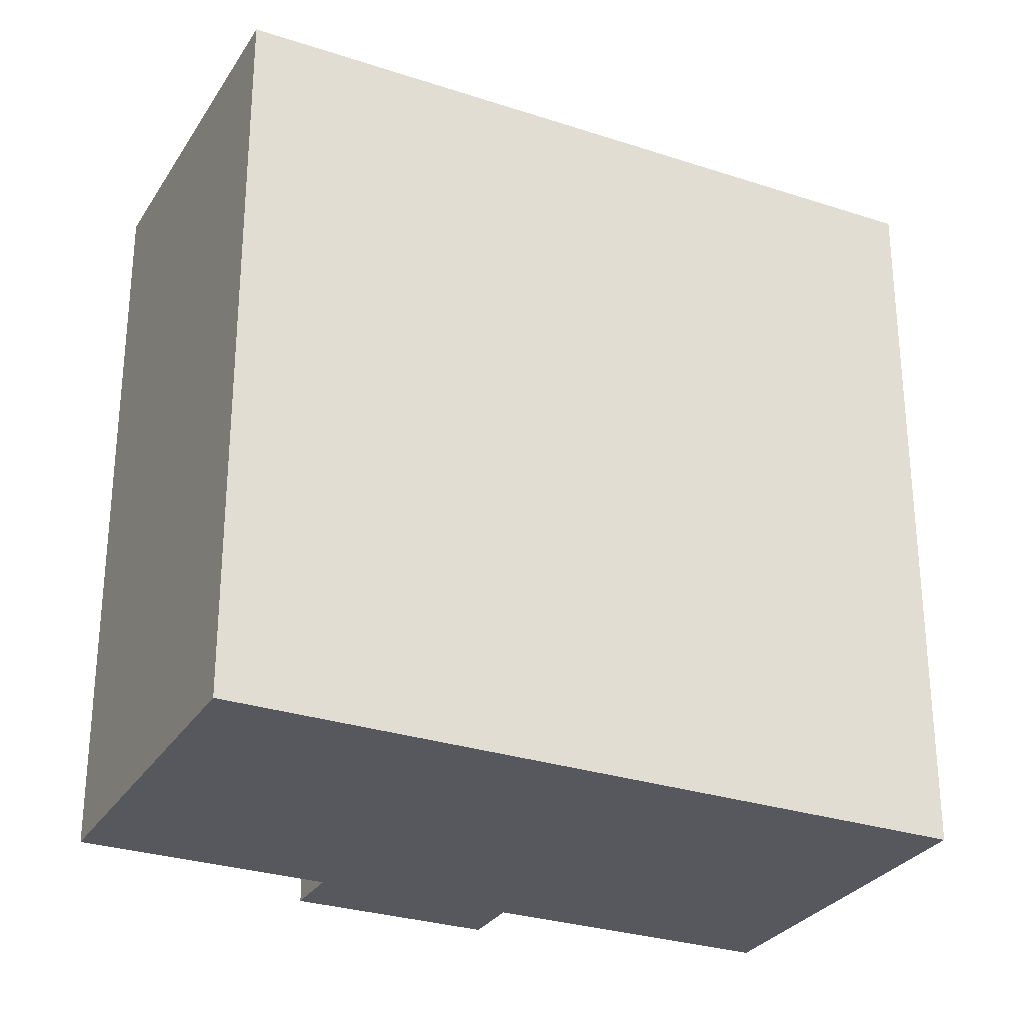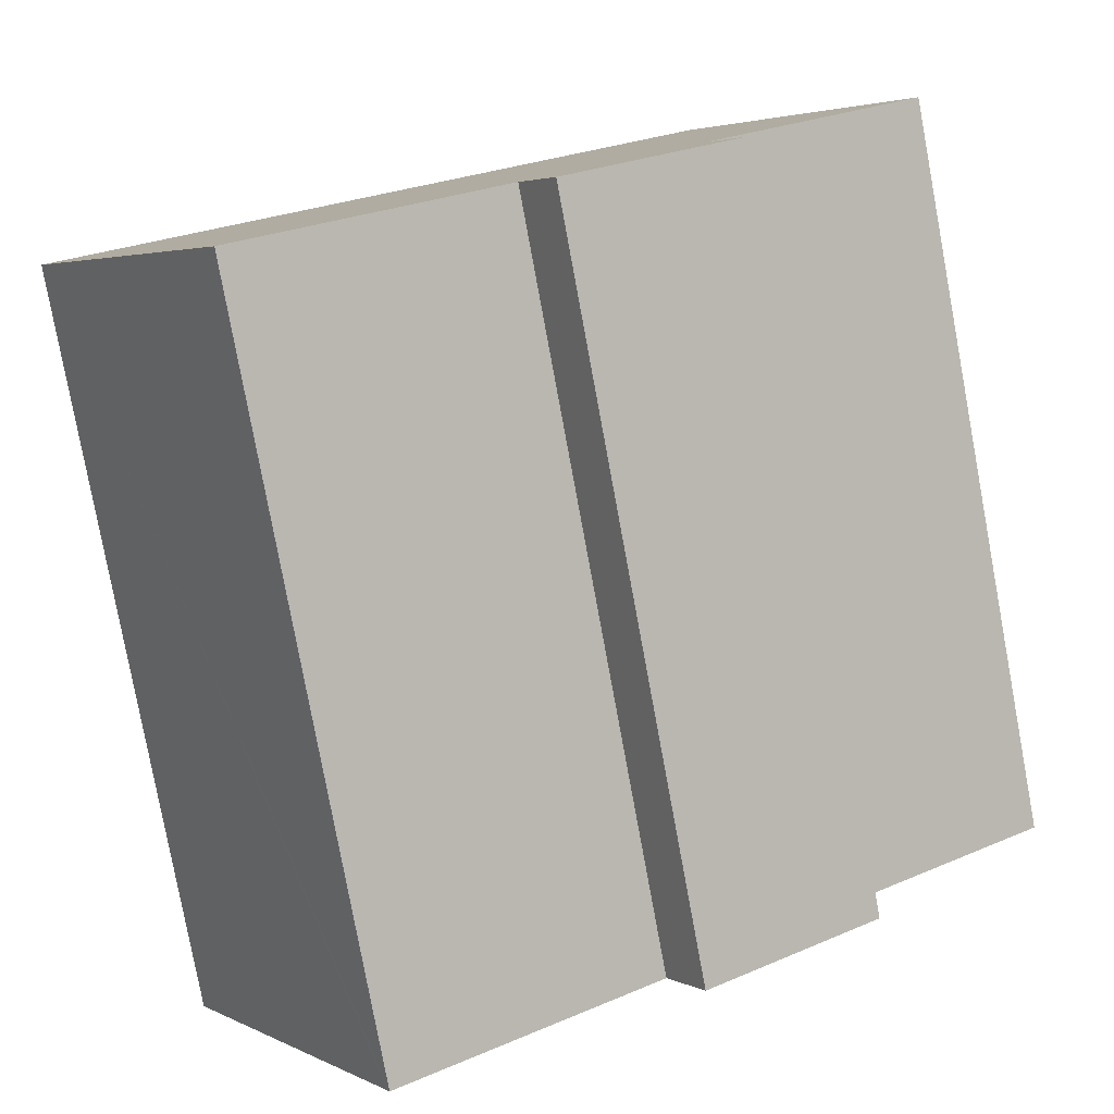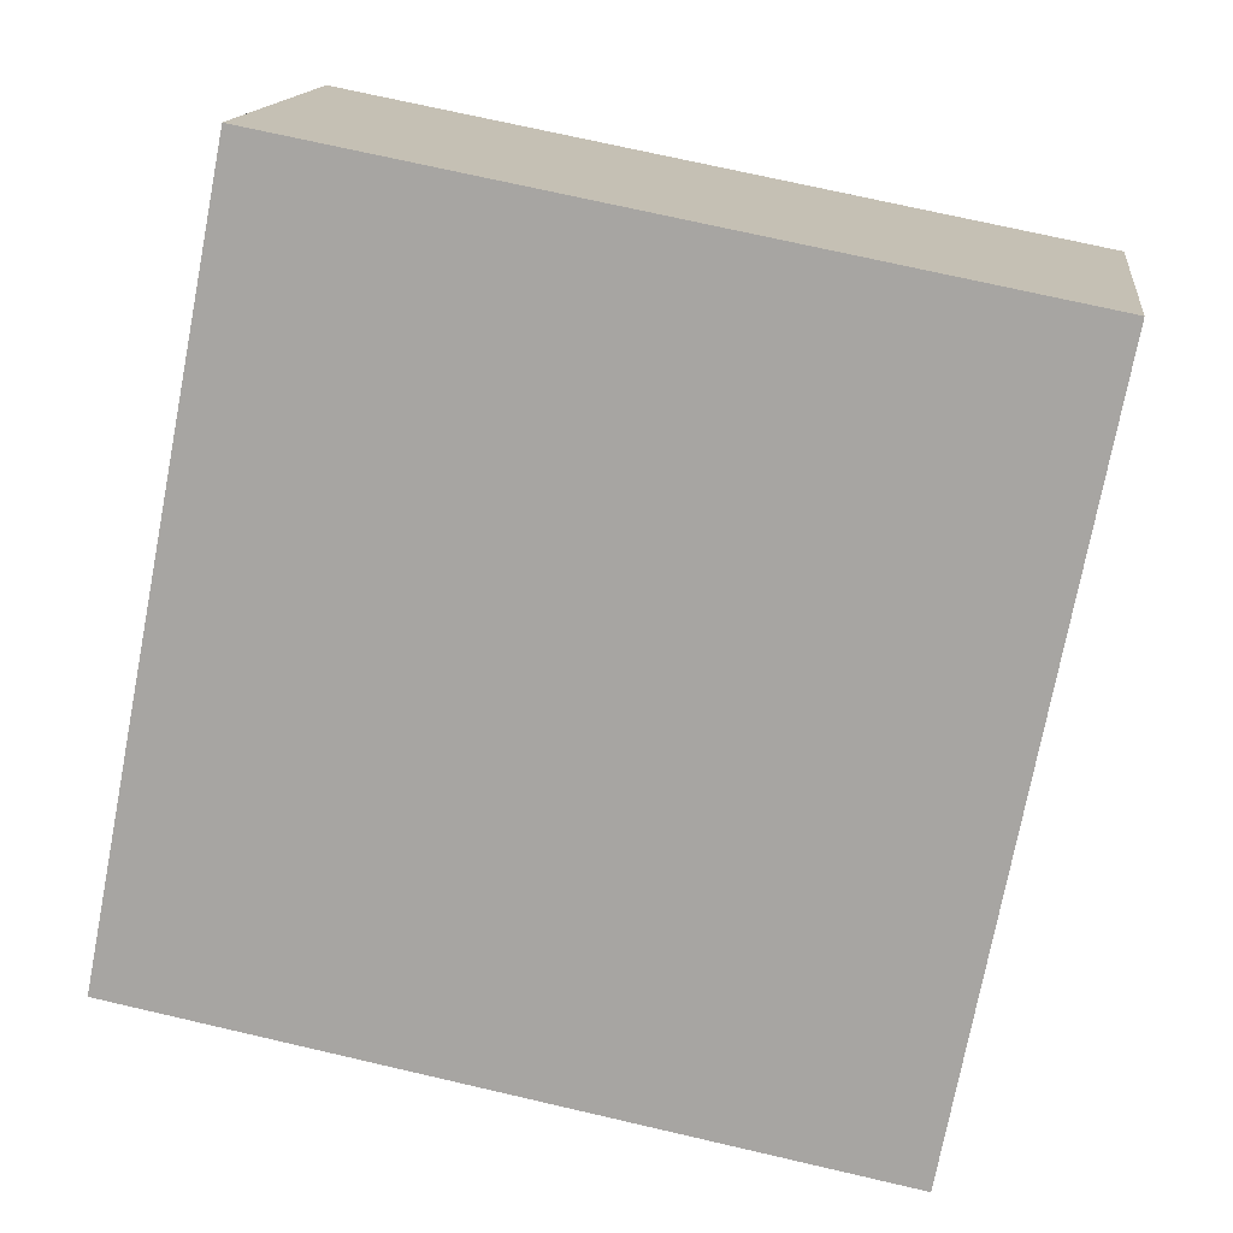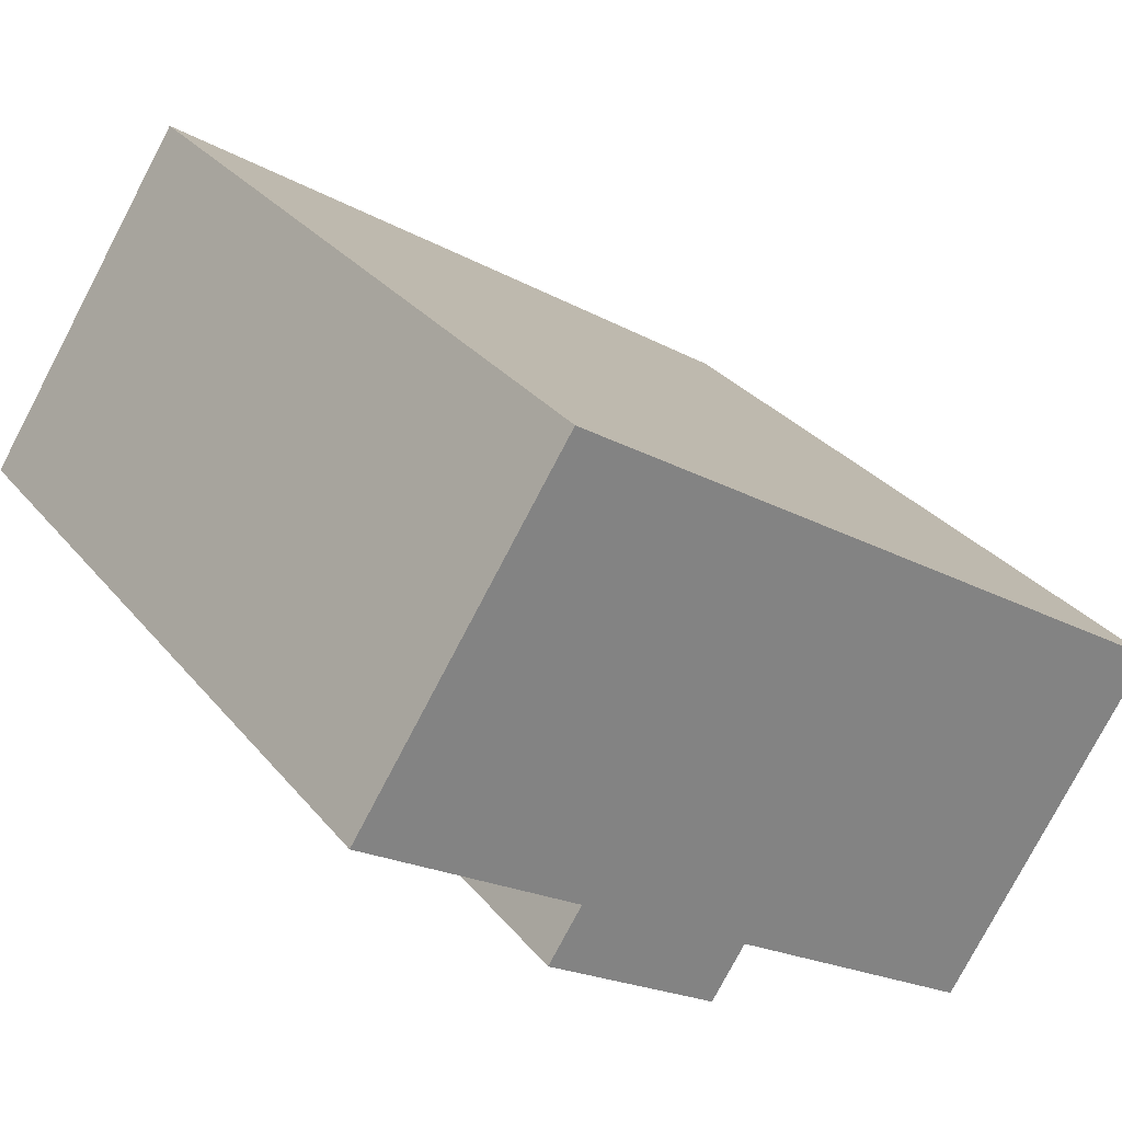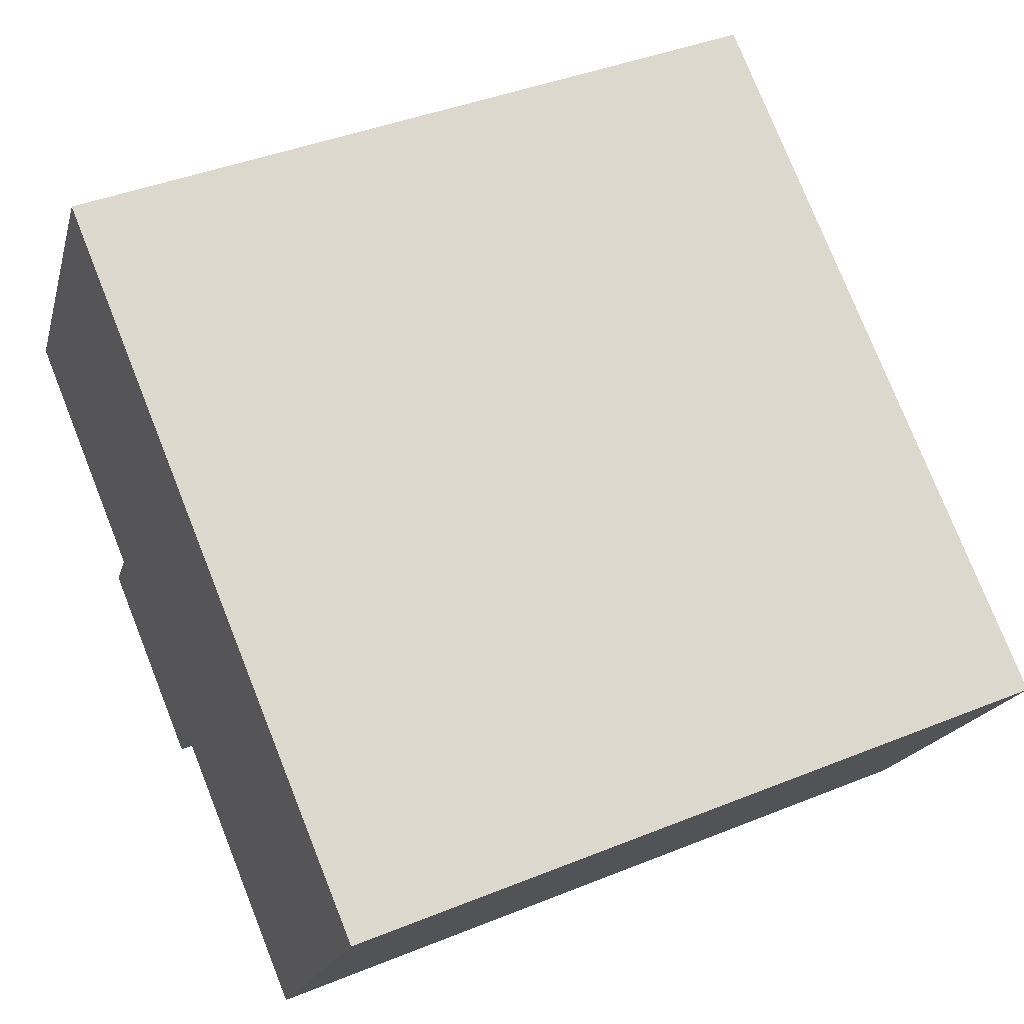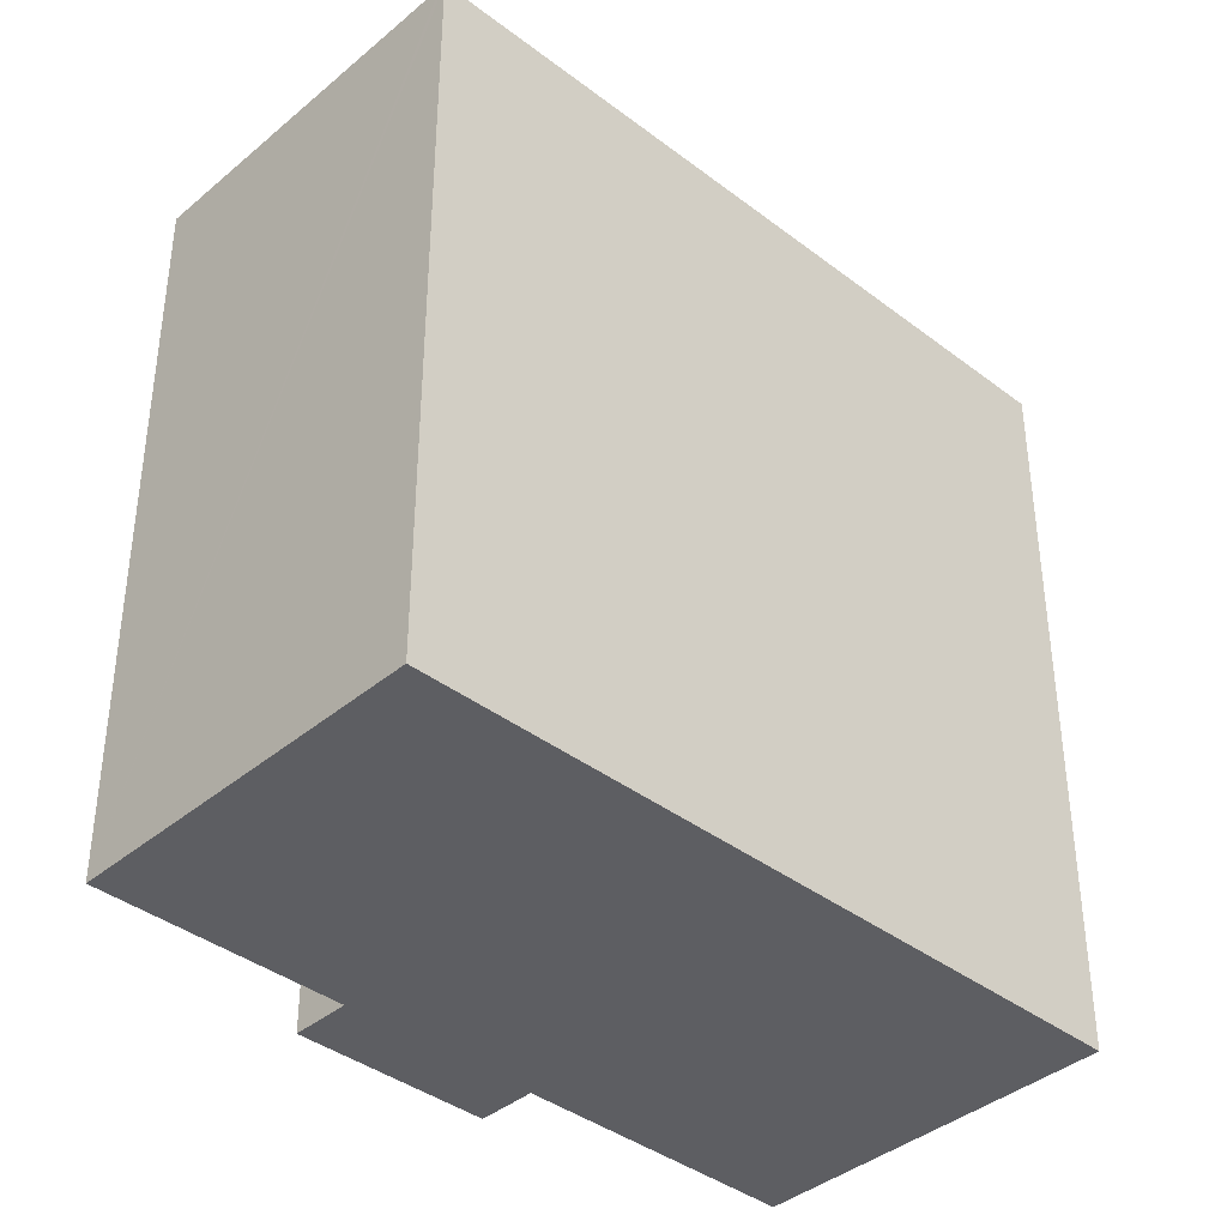
<metadata>
{"format":"obj","ext":"obj","renderer":"f3d","projection":"perspective","resolution":1024,"background":"white","views":[{"elev":-28.9,"azim":7.0,"up":"+Y"},{"elev":-79.7,"azim":-169.5,"up":"+Z"},{"elev":72.2,"azim":103.0,"up":"+Z"},{"elev":30.1,"azim":-31.6,"up":"+Z"},{"elev":41.1,"azim":63.8,"up":"+Z"},{"elev":-39.1,"azim":-10.5,"up":"+Y"}]}
</metadata>
<code>
v  5.51 19.79 -5.575
v  10.38 19.79 -6.781
v  9.479 19.79 -8.166
v  11.66 19.79 -7.616
v  17.14 19.79 -11.03
v  17.07 19.79 -11.14
v  22.59 19.79 -2.634
v  5.545 19.79 8.495
v  5.766 19.79 -3.765
v  5.356 19.79 -5.474
v  4.861 19.79 -5.151
v  0 19.79 1.212e-15
v  5.456 19.79 8.359
v  17.07 6.824e-16 -11.14
v  17.14 6.753e-16 -11.03
v  22.59 1.613e-16 -2.634
v  10.38 4.152e-16 -6.781
v  9.479 5e-16 -8.166
v  11.66 4.663e-16 -7.616
v  5.51 3.414e-16 -5.575
v  5.356 3.352e-16 -5.474
v  4.861 3.154e-16 -5.151
v  5.766 2.305e-16 -3.765
v  0 0 0
v  5.545 -5.202e-16 8.495
v  5.456 -5.118e-16 8.359
g defaultobject
f 1 2 3
f 4 5 6
f 5 4 7
f 7 4 8
f 8 4 2
f 8 2 9
f 9 2 1
f 9 1 10
f 9 10 11
f 8 9 12
f 8 12 13
f 5 14 6
f 14 5 7
f 14 7 15
f 15 7 16
f 17 3 2
f 3 17 18
f 14 4 6
f 4 14 2
f 2 14 17
f 17 14 19
f 18 1 3
f 1 18 10
f 10 18 11
f 11 18 20
f 11 20 21
f 11 21 22
f 23 12 9
f 12 23 24
f 22 9 11
f 9 22 23
f 24 13 12
f 13 24 8
f 8 24 25
f 25 24 26
f 25 7 8
f 7 25 16
f 21 23 22
f 23 21 20
f 23 20 18
f 23 26 24
f 26 23 18
f 26 18 17
f 26 17 19
f 26 19 25
f 25 19 16
f 16 19 14
f 16 14 15

</code>
